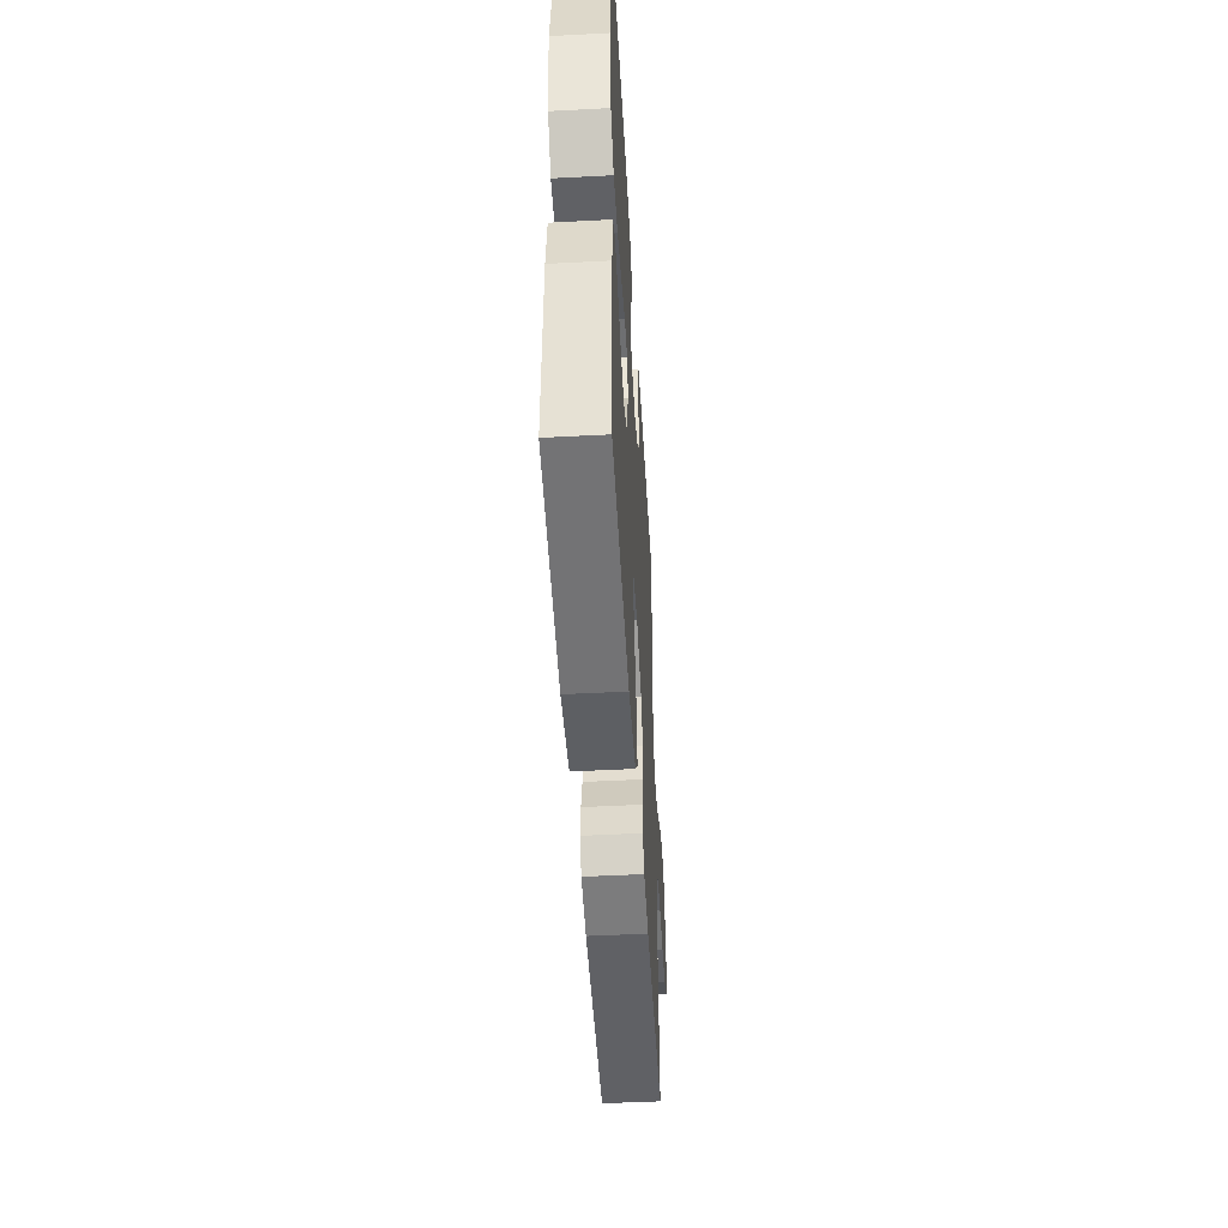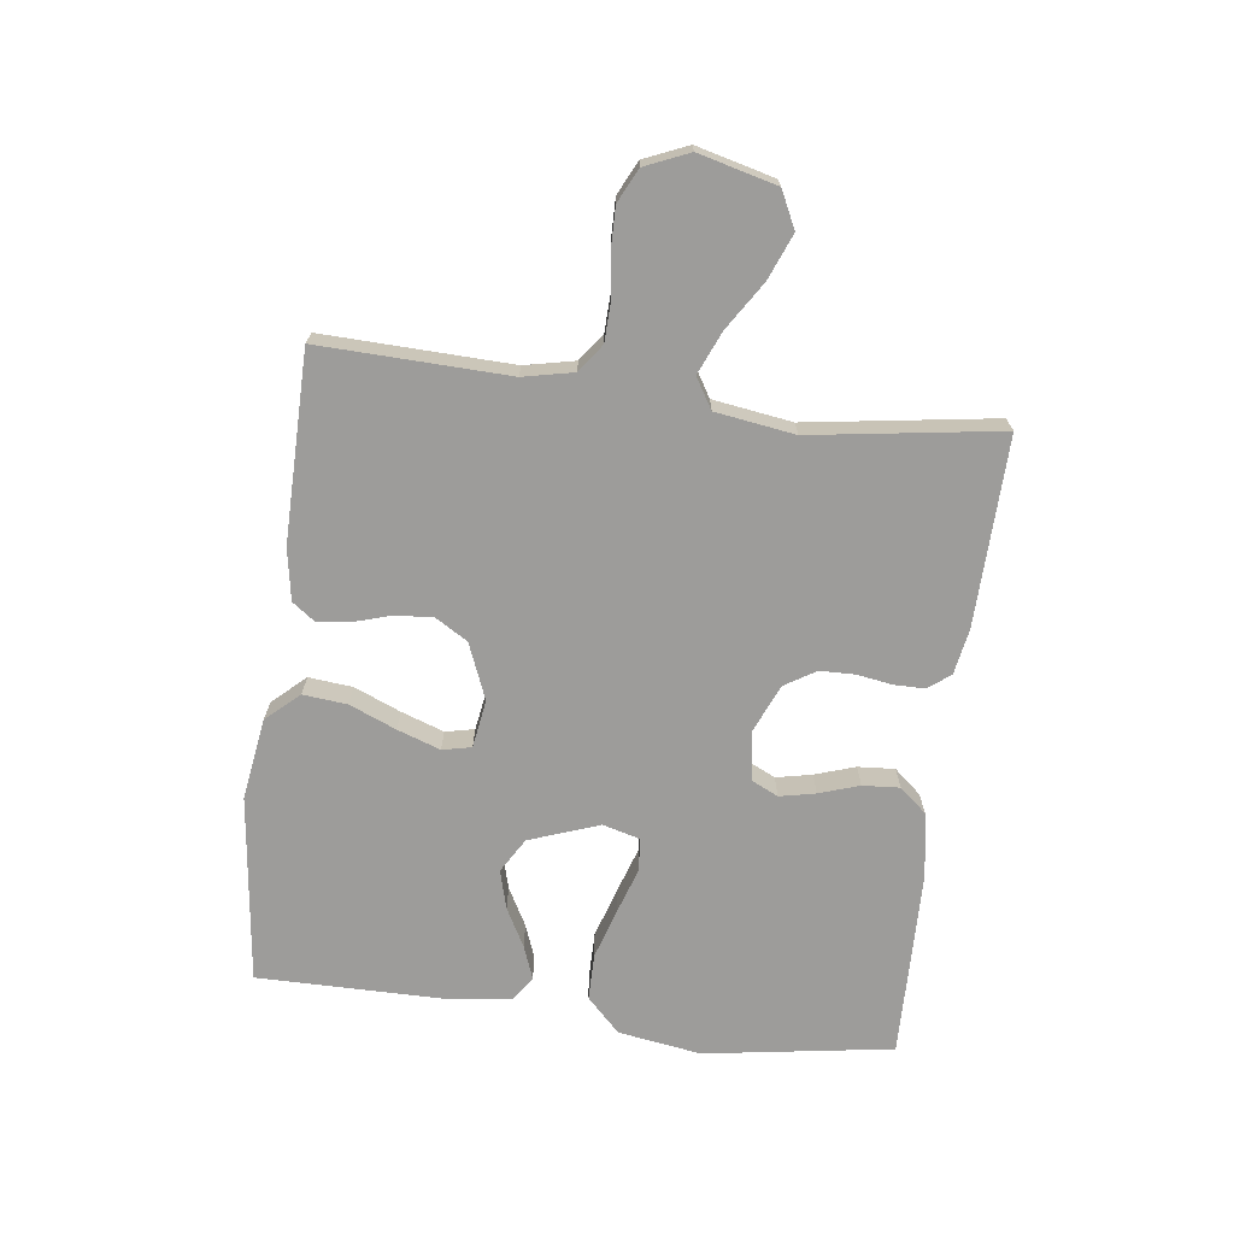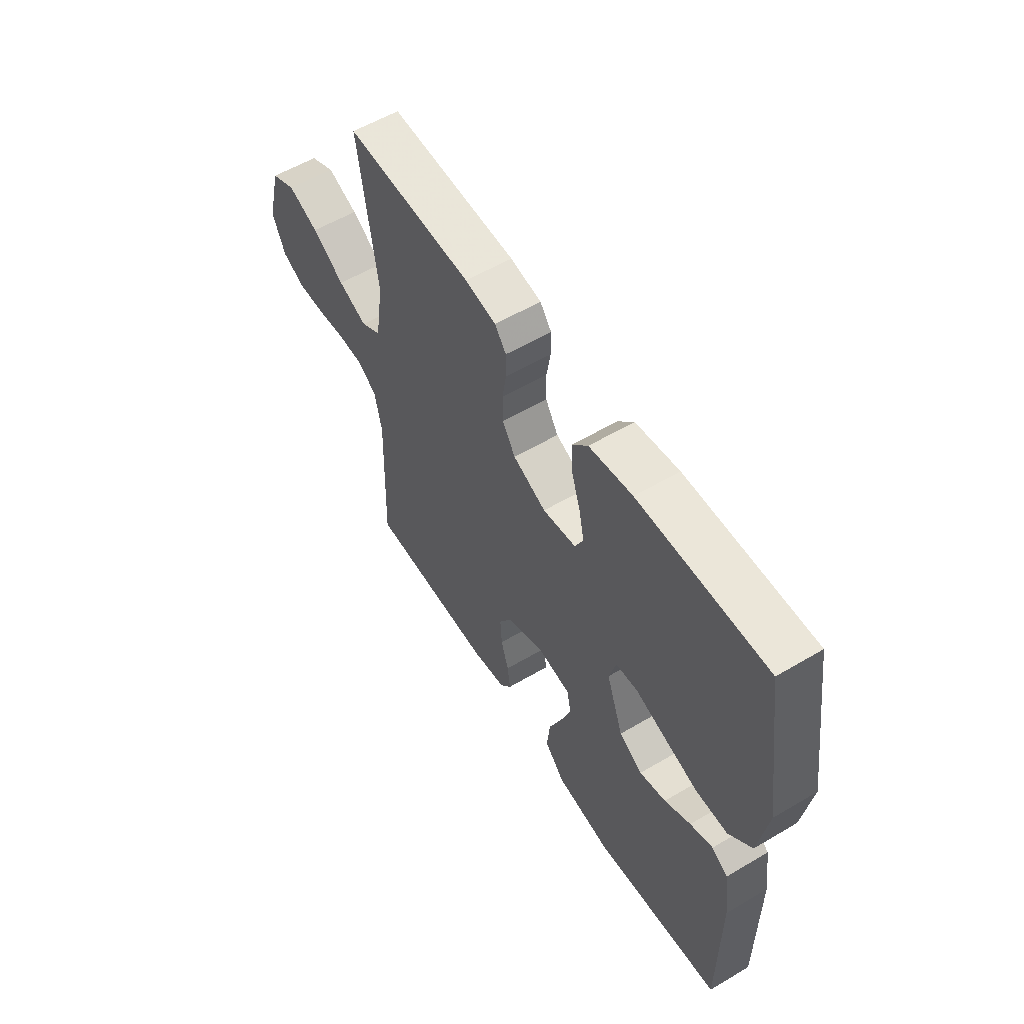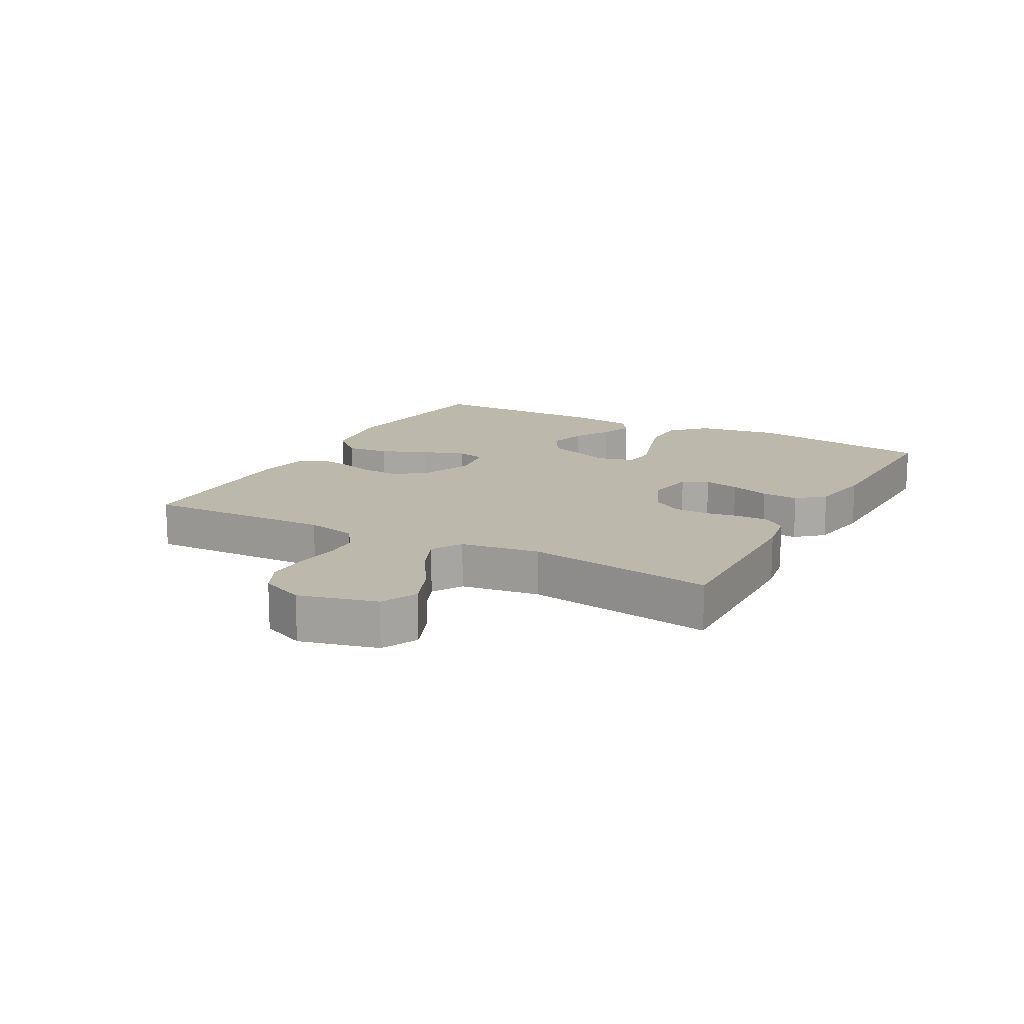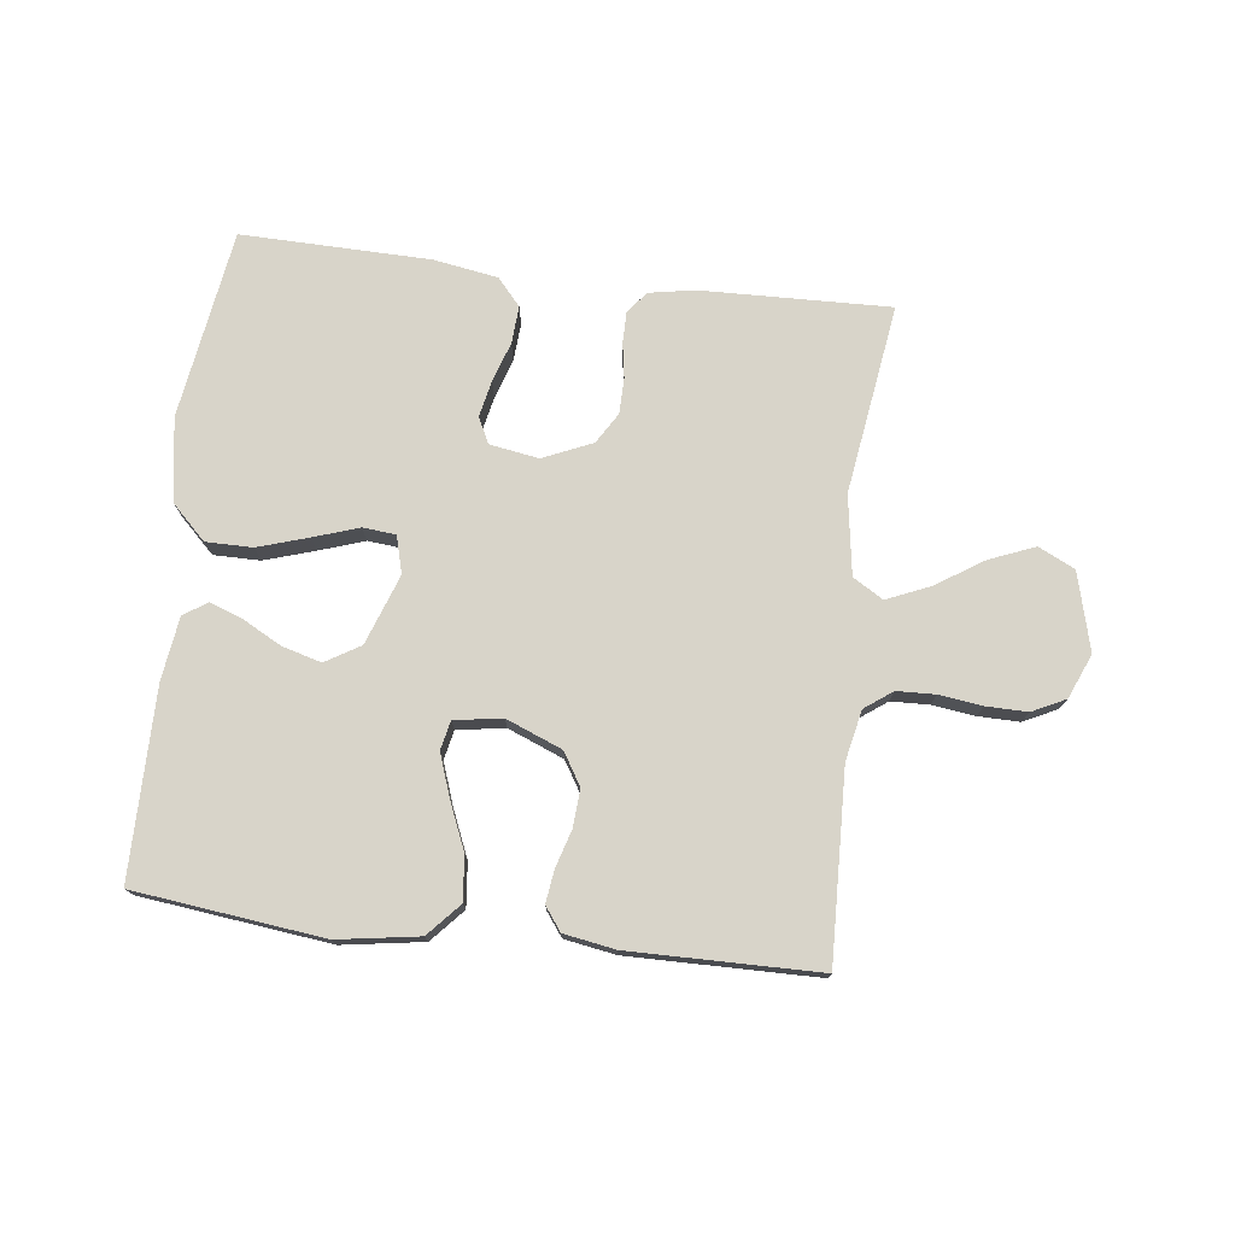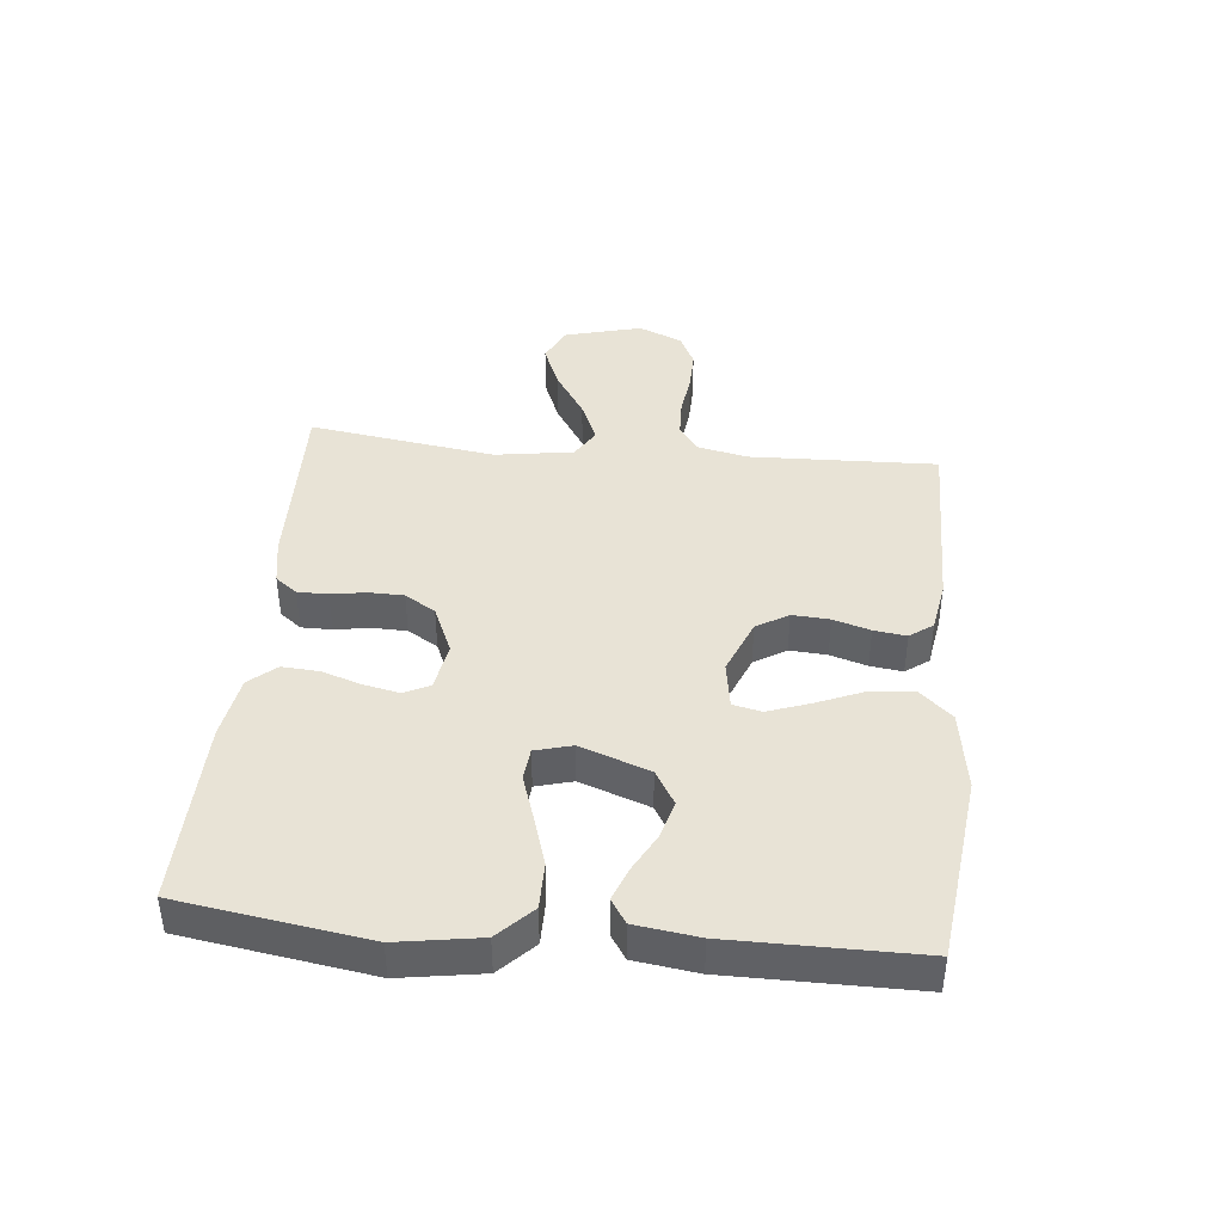
<metadata>
{"format":"obj","ext":"obj","renderer":"f3d","projection":"perspective","resolution":1024,"background":"white","views":[{"elev":-49.2,"azim":93.3,"up":"+Z"},{"elev":-70.3,"azim":-97.2,"up":"+Y"},{"elev":57.0,"azim":58.4,"up":"+Z"},{"elev":14.6,"azim":-61.4,"up":"+Y"},{"elev":75.6,"azim":-173.2,"up":"+Y"},{"elev":41.5,"azim":95.6,"up":"+Y"}]}
</metadata>
<code>
v 0.5 0.07 -0.5
v 0.2 0.07 -0.536
v 0.071 0.07 -0.516
v 0.024 0.07 -0.464
v 0.031 0.07 -0.394
v 0.062 0.07 -0.32
v 0.086 0.07 -0.252
v 0.076 0.07 -0.206
v 0 0.07 -0.194
v -0.089 0.07 -0.23
v -0.12 0.07 -0.281
v -0.116 0.07 -0.341
v -0.098 0.07 -0.4
v -0.091 0.07 -0.452
v -0.118 0.07 -0.489
v -0.2 0.07 -0.503
v -0.5 0.07 -0.5
v -0.49 0.07 -0.2
v -0.507 0.07 -0.12
v -0.551 0.07 -0.088
v -0.612 0.07 -0.086
v -0.68 0.07 -0.095
v -0.746 0.07 -0.096
v -0.799 0.07 -0.07
v -0.829 0.07 0
v -0.797 0.07 0.124
v -0.739 0.07 0.152
v -0.667 0.07 0.123
v -0.591 0.07 0.074
v -0.523 0.07 0.045
v -0.475 0.07 0.074
v -0.456 0.07 0.2
v -0.5 0.07 0.5
v -0.2 0.07 0.492
v -0.127 0.07 0.479
v -0.1 0.07 0.444
v -0.1 0.07 0.395
v -0.109 0.07 0.339
v -0.108 0.07 0.283
v -0.078 0.07 0.234
v 0 0.07 0.2
v 0.078 0.07 0.213
v 0.098 0.07 0.254
v 0.086 0.07 0.311
v 0.065 0.07 0.375
v 0.061 0.07 0.434
v 0.098 0.07 0.477
v 0.2 0.07 0.494
v 0.5 0.07 0.5
v 0.546 0.07 0.2
v 0.525 0.07 0.068
v 0.471 0.07 0.015
v 0.397 0.07 0.015
v 0.317 0.07 0.04
v 0.245 0.07 0.064
v 0.193 0.07 0.059
v 0.177 0.07 0
v 0.217 0.07 -0.111
v 0.272 0.07 -0.144
v 0.334 0.07 -0.127
v 0.395 0.07 -0.094
v 0.448 0.07 -0.074
v 0.486 0.07 -0.099
v 0.5 0.07 -0.2
v 0.5 0 -0.5
v 0.2 0 -0.536
v 0.071 0 -0.516
v 0.024 0 -0.464
v 0.031 0 -0.394
v 0.062 0 -0.32
v 0.086 0 -0.252
v 0.076 0 -0.206
v 0 0 -0.194
v -0.089 0 -0.23
v -0.12 0 -0.281
v -0.116 0 -0.341
v -0.098 0 -0.4
v -0.091 0 -0.452
v -0.118 0 -0.489
v -0.2 0 -0.503
v -0.5 0 -0.5
v -0.49 0 -0.2
v -0.507 0 -0.12
v -0.551 0 -0.088
v -0.612 0 -0.086
v -0.68 0 -0.095
v -0.746 0 -0.096
v -0.799 0 -0.07
v -0.829 0 0
v -0.797 0 0.124
v -0.739 0 0.152
v -0.667 0 0.123
v -0.591 0 0.074
v -0.523 0 0.045
v -0.475 0 0.074
v -0.456 0 0.2
v -0.5 0 0.5
v -0.2 0 0.492
v -0.127 0 0.479
v -0.1 0 0.444
v -0.1 0 0.395
v -0.109 0 0.339
v -0.108 0 0.283
v -0.078 0 0.234
v 0 0 0.2
v 0.078 0 0.213
v 0.098 0 0.254
v 0.086 0 0.311
v 0.065 0 0.375
v 0.061 0 0.434
v 0.098 0 0.477
v 0.2 0 0.494
v 0.5 0 0.5
v 0.546 0 0.2
v 0.525 0 0.068
v 0.471 0 0.015
v 0.397 0 0.015
v 0.317 0 0.04
v 0.245 0 0.064
v 0.193 0 0.059
v 0.177 0 0
v 0.217 0 -0.111
v 0.272 0 -0.144
v 0.334 0 -0.127
v 0.395 0 -0.094
v 0.448 0 -0.074
v 0.486 0 -0.099
v 0.5 0 -0.2
f 4 5 6
f 3 4 6
f 2 3 6
f 1 2 6
f 64 1 6
f 63 64 6
f 62 63 6
f 61 62 6
f 60 61 6
f 59 60 6 7
f 58 59 7 8
f 57 58 8 9
f 56 57 9 10
f 53 54 55
f 52 53 55
f 51 52 55
f 50 51 55
f 49 50 55
f 48 49 55
f 47 48 55
f 46 47 55
f 45 46 55
f 44 45 55
f 43 44 55 56
f 42 43 56 10
f 36 37 38
f 35 36 38
f 34 35 38
f 33 34 38
f 32 33 38
f 31 32 38 39
f 30 31 39 40
f 27 28 29
f 26 27 29
f 25 26 29
f 24 25 29
f 23 24 29
f 22 23 29
f 21 22 29
f 20 21 29 30
f 30 40 41
f 20 30 41
f 19 20 41
f 16 17 18
f 15 16 18
f 14 15 18
f 13 14 18
f 12 13 18
f 11 12 18 19
f 19 41 42
f 11 19 42
f 10 11 42
f 70 69 68
f 70 68 67
f 70 67 66
f 70 66 65
f 70 65 128
f 70 128 127
f 70 127 126
f 70 126 125
f 70 125 124
f 71 70 124 123
f 72 71 123 122
f 73 72 122 121
f 74 73 121 120
f 119 118 117
f 119 117 116
f 119 116 115
f 119 115 114
f 119 114 113
f 119 113 112
f 119 112 111
f 119 111 110
f 119 110 109
f 119 109 108
f 120 119 108 107
f 74 120 107 106
f 102 101 100
f 102 100 99
f 102 99 98
f 102 98 97
f 102 97 96
f 103 102 96 95
f 104 103 95 94
f 93 92 91
f 93 91 90
f 93 90 89
f 93 89 88
f 93 88 87
f 93 87 86
f 93 86 85
f 94 93 85 84
f 105 104 94
f 105 94 84
f 105 84 83
f 82 81 80
f 82 80 79
f 82 79 78
f 82 78 77
f 82 77 76
f 83 82 76 75
f 106 105 83
f 106 83 75
f 106 75 74
f 1 65 66 2
f 2 66 67 3
f 3 67 68 4
f 4 68 69 5
f 5 69 70 6
f 6 70 71 7
f 7 71 72 8
f 8 72 73 9
f 9 73 74 10
f 10 74 75 11
f 11 75 76 12
f 12 76 77 13
f 13 77 78 14
f 14 78 79 15
f 15 79 80 16
f 16 80 81 17
f 17 81 82 18
f 18 82 83 19
f 19 83 84 20
f 20 84 85 21
f 21 85 86 22
f 22 86 87 23
f 23 87 88 24
f 24 88 89 25
f 25 89 90 26
f 26 90 91 27
f 27 91 92 28
f 28 92 93 29
f 29 93 94 30
f 30 94 95 31
f 31 95 96 32
f 32 96 97 33
f 33 97 98 34
f 34 98 99 35
f 35 99 100 36
f 36 100 101 37
f 37 101 102 38
f 38 102 103 39
f 39 103 104 40
f 40 104 105 41
f 41 105 106 42
f 42 106 107 43
f 43 107 108 44
f 44 108 109 45
f 45 109 110 46
f 46 110 111 47
f 47 111 112 48
f 48 112 113 49
f 49 113 114 50
f 50 114 115 51
f 51 115 116 52
f 52 116 117 53
f 53 117 118 54
f 54 118 119 55
f 55 119 120 56
f 56 120 121 57
f 57 121 122 58
f 58 122 123 59
f 59 123 124 60
f 60 124 125 61
f 61 125 126 62
f 62 126 127 63
f 63 127 128 64
f 64 128 65 1

</code>
